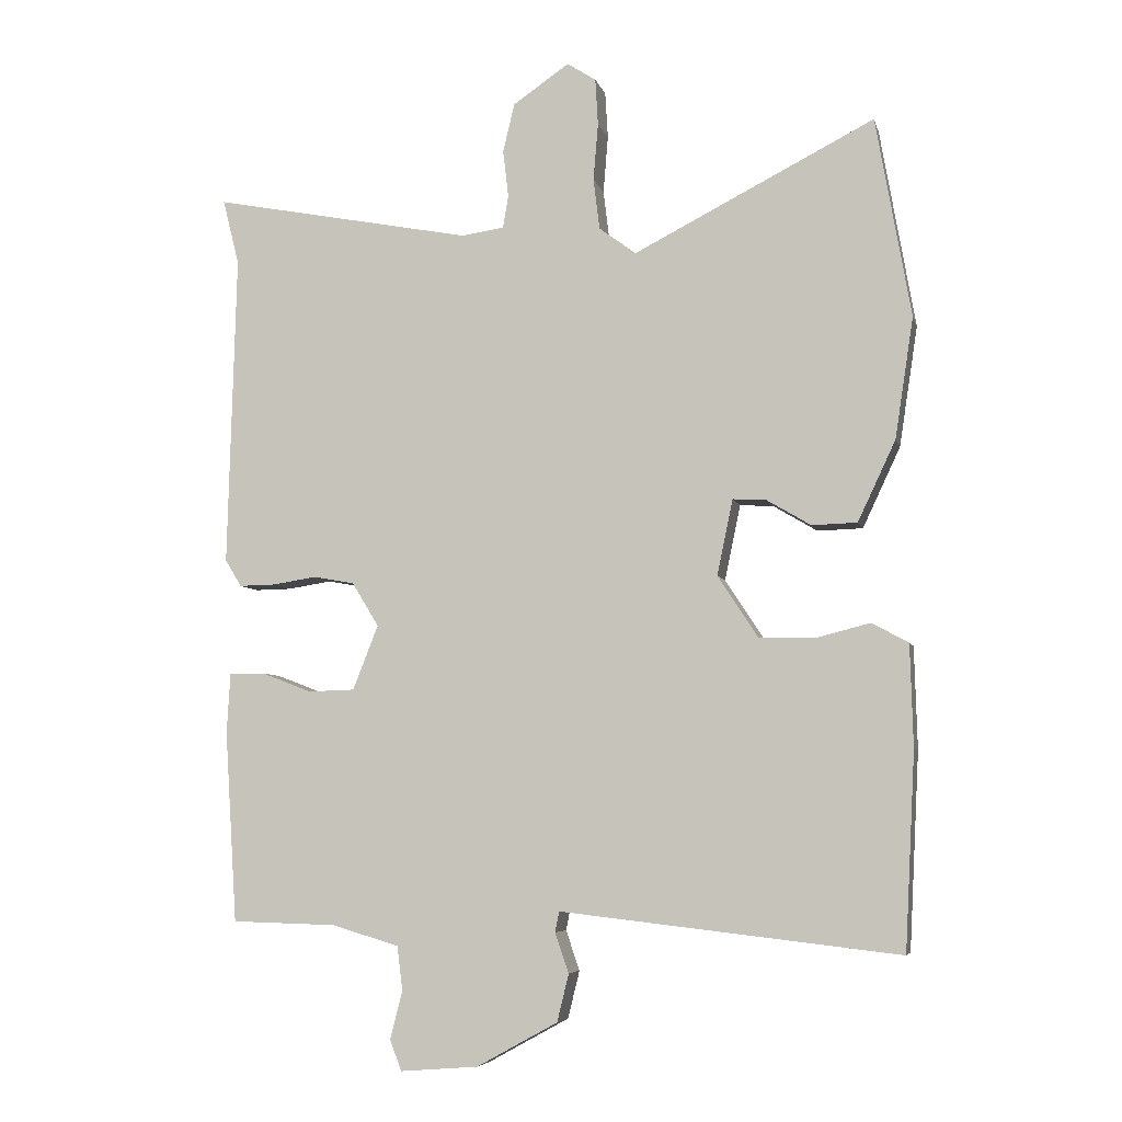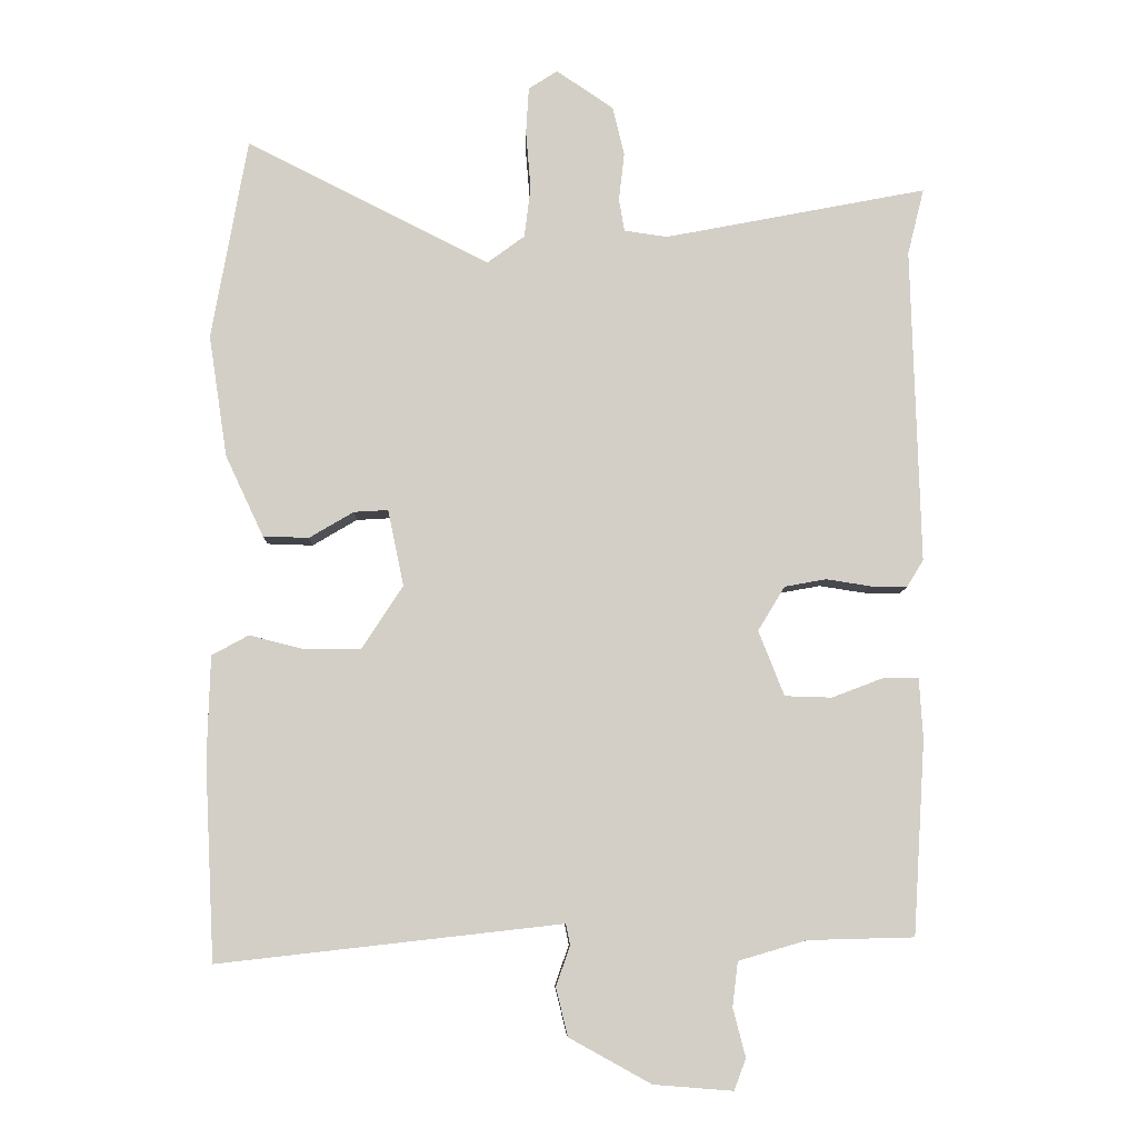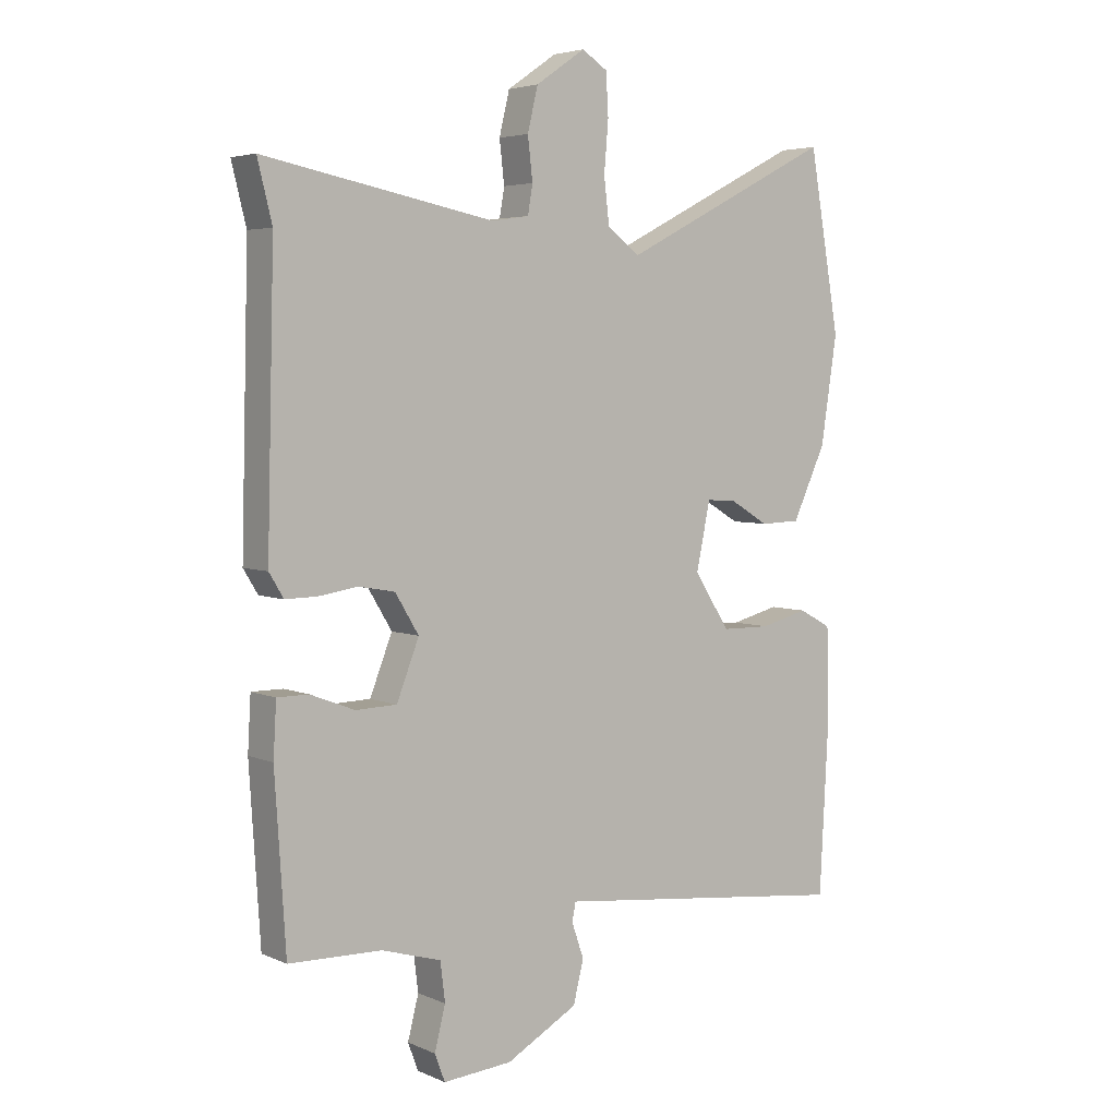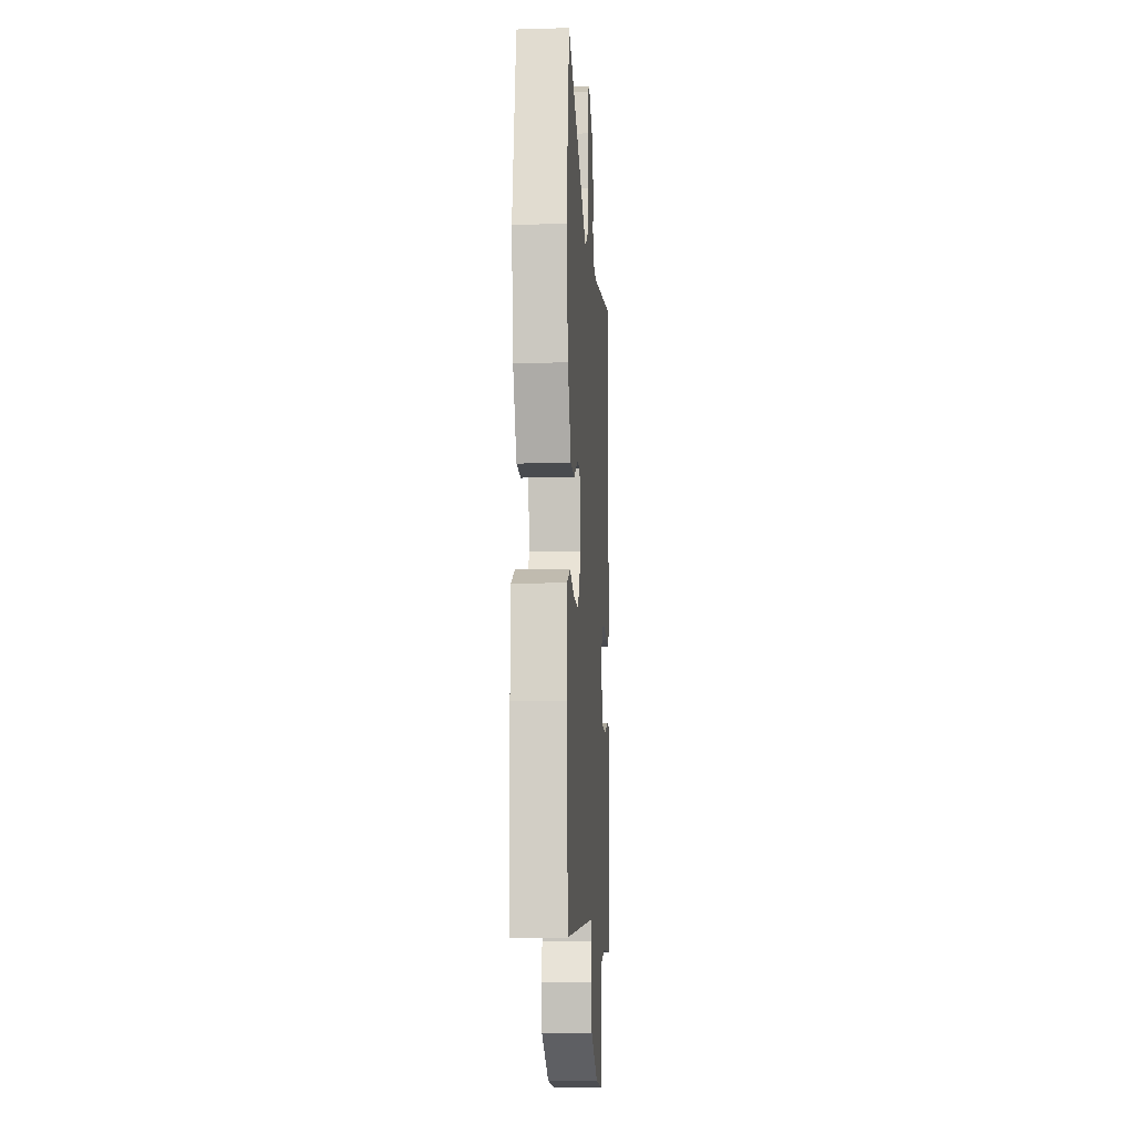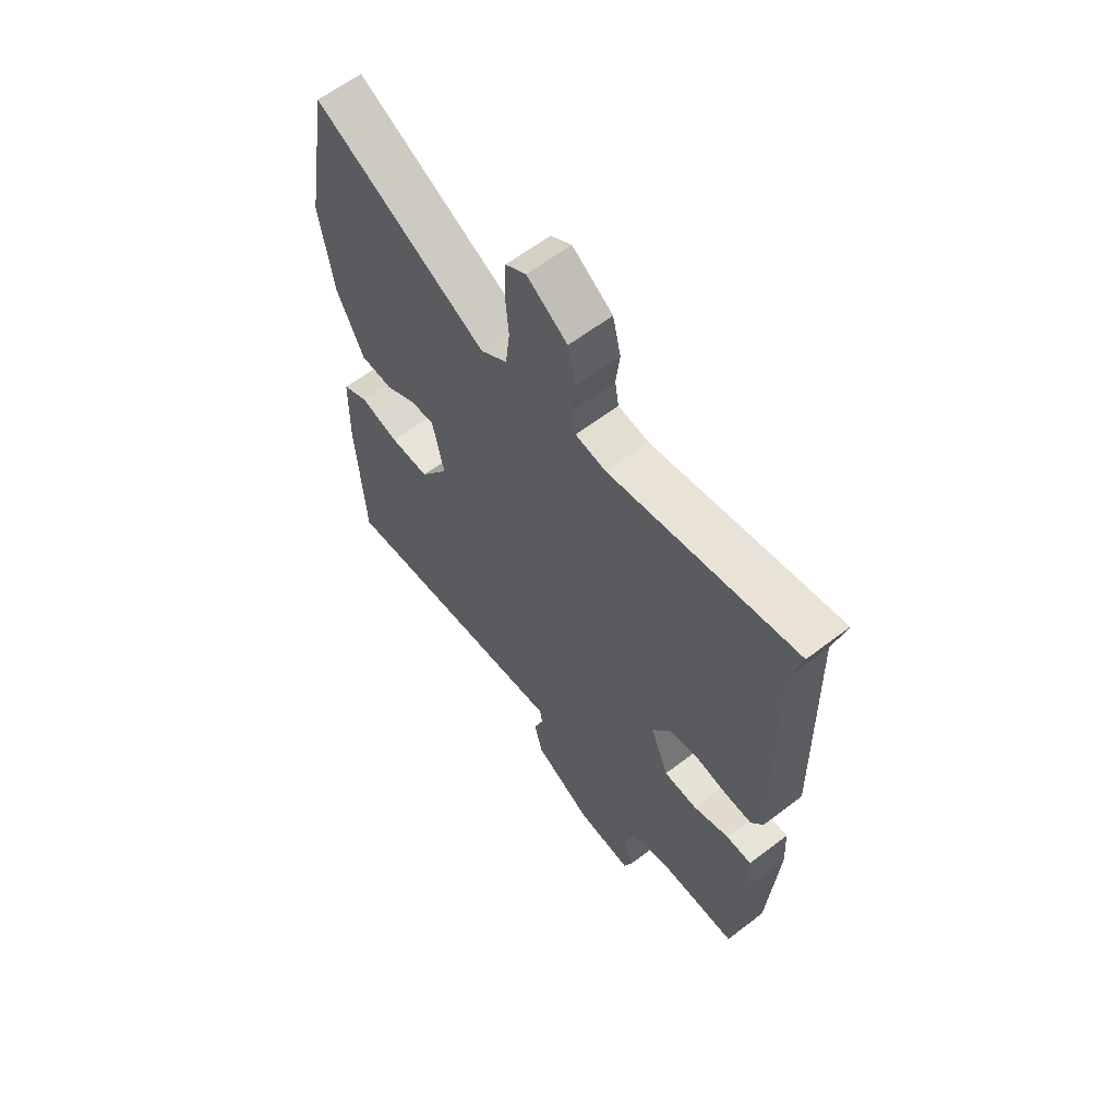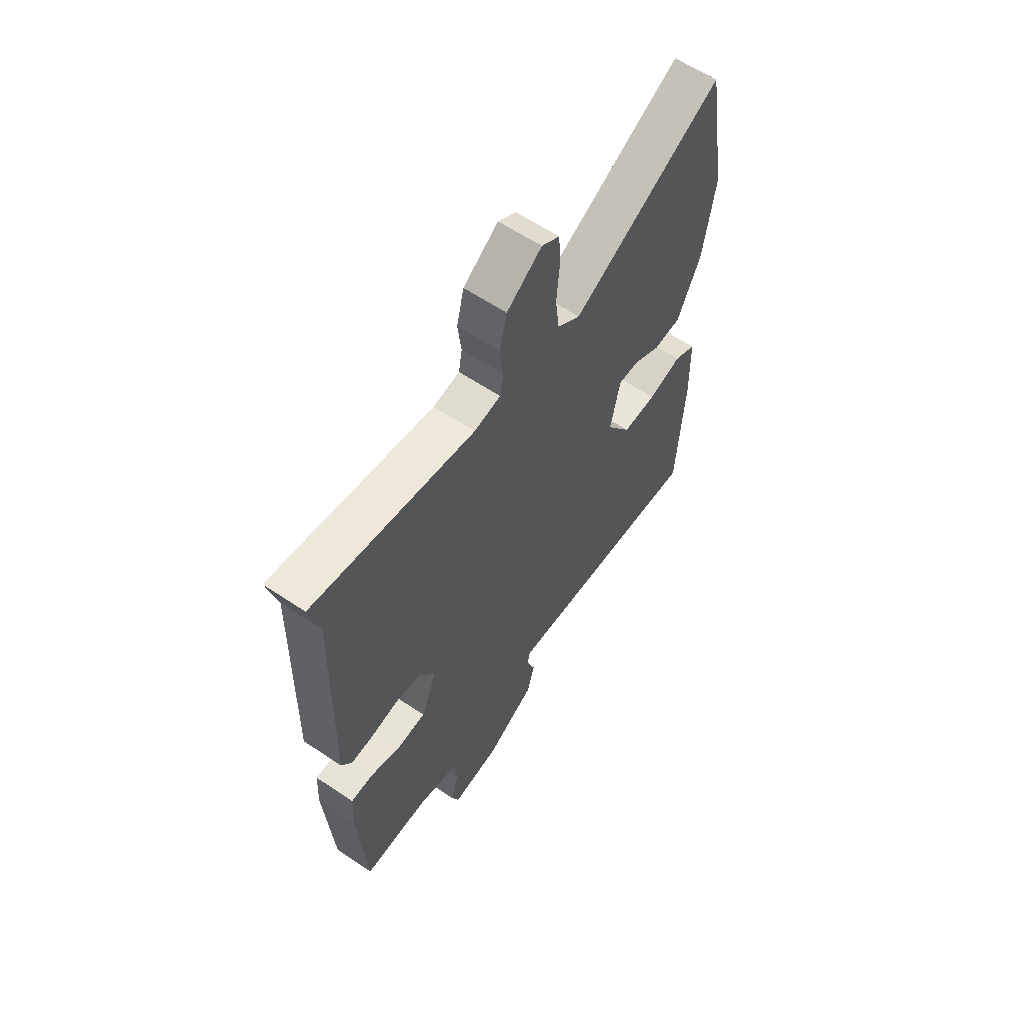
<metadata>
{"format":"obj","ext":"obj","renderer":"f3d","projection":"perspective","resolution":1024,"background":"white","views":[{"elev":-6.1,"azim":13.2,"up":"+Z"},{"elev":-8.4,"azim":178.4,"up":"+Z"},{"elev":4.6,"azim":-36.7,"up":"+Z"},{"elev":-12.3,"azim":93.9,"up":"+Z"},{"elev":62.0,"azim":-127.8,"up":"+Z"},{"elev":61.5,"azim":-55.7,"up":"+Z"}]}
</metadata>
<code>
v 0.478 0.07 0.628
v 0.529 0.07 0.336
v 0.502 0.07 0.16
v 0.447 0.07 0.043
v 0.381 0.07 0.041
v 0.317 0.07 0.079
v 0.268 0.07 0.082
v 0.245 0.07 -0.028
v 0.304 0.07 -0.119
v 0.385 0.07 -0.12
v 0.464 0.07 -0.1
v 0.517 0.07 -0.129
v 0.521 0.07 -0.277
v 0.506 0.07 -0.563
v 0.109 0.07 -0.518
v 0.012 0.07 -0.507
v 0.006 0.07 -0.537
v 0.026 0.07 -0.595
v 0.009 0.07 -0.664
v -0.109 0.07 -0.729
v -0.223 0.07 -0.738
v -0.24 0.07 -0.693
v -0.222 0.07 -0.623
v -0.23 0.07 -0.559
v -0.328 0.07 -0.53
v -0.481 0.07 -0.526
v -0.499 0.07 -0.247
v -0.494 0.07 -0.159
v -0.442 0.07 -0.159
v -0.369 0.07 -0.187
v -0.301 0.07 -0.185
v -0.264 0.07 -0.091
v -0.303 0.07 -0.027
v -0.363 0.07 -0.016
v -0.427 0.07 -0.026
v -0.48 0.07 -0.027
v -0.504 0.07 0.012
v -0.492 0.07 0.469
v -0.516 0.07 0.565
v -0.136 0.07 0.491
v -0.074 0.07 0.5
v -0.066 0.07 0.547
v -0.074 0.07 0.616
v -0.057 0.07 0.687
v 0.025 0.07 0.743
v 0.067 0.07 0.716
v 0.071 0.07 0.648
v 0.064 0.07 0.564
v 0.073 0.07 0.49
v 0.127 0.07 0.45
v 0.478 0 0.628
v 0.529 0 0.336
v 0.502 0 0.16
v 0.447 0 0.043
v 0.381 0 0.041
v 0.317 0 0.079
v 0.268 0 0.082
v 0.245 0 -0.028
v 0.304 0 -0.119
v 0.385 0 -0.12
v 0.464 0 -0.1
v 0.517 0 -0.129
v 0.521 0 -0.277
v 0.506 0 -0.563
v 0.109 0 -0.518
v 0.012 0 -0.507
v 0.006 0 -0.537
v 0.026 0 -0.595
v 0.009 0 -0.664
v -0.109 0 -0.729
v -0.223 0 -0.738
v -0.24 0 -0.693
v -0.222 0 -0.623
v -0.23 0 -0.559
v -0.328 0 -0.53
v -0.481 0 -0.526
v -0.499 0 -0.247
v -0.494 0 -0.159
v -0.442 0 -0.159
v -0.369 0 -0.187
v -0.301 0 -0.185
v -0.264 0 -0.091
v -0.303 0 -0.027
v -0.363 0 -0.016
v -0.427 0 -0.026
v -0.48 0 -0.027
v -0.504 0 0.012
v -0.492 0 0.469
v -0.516 0 0.565
v -0.136 0 0.491
v -0.074 0 0.5
v -0.066 0 0.547
v -0.074 0 0.616
v -0.057 0 0.687
v 0.025 0 0.743
v 0.067 0 0.716
v 0.071 0 0.648
v 0.064 0 0.564
v 0.073 0 0.49
v 0.127 0 0.45
f 46 47 48
f 45 46 48
f 44 45 48
f 43 44 48
f 42 43 48
f 41 42 48 49
f 40 41 49 50
f 38 39 40
f 38 40 50
f 37 38 50
f 36 37 50
f 35 36 50
f 34 35 50
f 28 29 30
f 27 28 30
f 26 27 30
f 25 26 30
f 24 25 30 31
f 21 22 23
f 20 21 23
f 19 20 23
f 18 19 23
f 17 18 23
f 16 17 23 24
f 14 15 16
f 13 14 16
f 12 13 16
f 11 12 16
f 10 11 16
f 16 24 31
f 10 16 31
f 9 10 31
f 4 5 6
f 3 4 6
f 2 3 6
f 1 2 6
f 50 1 6
f 50 6 7
f 50 7 8
f 34 50 8
f 33 34 8
f 32 33 8 9
f 9 31 32
f 98 97 96
f 98 96 95
f 98 95 94
f 98 94 93
f 98 93 92
f 99 98 92 91
f 100 99 91 90
f 90 89 88
f 100 90 88
f 100 88 87
f 100 87 86
f 100 86 85
f 100 85 84
f 80 79 78
f 80 78 77
f 80 77 76
f 80 76 75
f 81 80 75 74
f 73 72 71
f 73 71 70
f 73 70 69
f 73 69 68
f 73 68 67
f 74 73 67 66
f 66 65 64
f 66 64 63
f 66 63 62
f 66 62 61
f 66 61 60
f 81 74 66
f 81 66 60
f 81 60 59
f 56 55 54
f 56 54 53
f 56 53 52
f 56 52 51
f 56 51 100
f 57 56 100
f 58 57 100
f 58 100 84
f 58 84 83
f 59 58 83 82
f 82 81 59
f 1 51 52 2
f 2 52 53 3
f 3 53 54 4
f 4 54 55 5
f 5 55 56 6
f 6 56 57 7
f 7 57 58 8
f 8 58 59 9
f 9 59 60 10
f 10 60 61 11
f 11 61 62 12
f 12 62 63 13
f 13 63 64 14
f 14 64 65 15
f 15 65 66 16
f 16 66 67 17
f 17 67 68 18
f 18 68 69 19
f 19 69 70 20
f 20 70 71 21
f 21 71 72 22
f 22 72 73 23
f 23 73 74 24
f 24 74 75 25
f 25 75 76 26
f 26 76 77 27
f 27 77 78 28
f 28 78 79 29
f 29 79 80 30
f 30 80 81 31
f 31 81 82 32
f 32 82 83 33
f 33 83 84 34
f 34 84 85 35
f 35 85 86 36
f 36 86 87 37
f 37 87 88 38
f 38 88 89 39
f 39 89 90 40
f 40 90 91 41
f 41 91 92 42
f 42 92 93 43
f 43 93 94 44
f 44 94 95 45
f 45 95 96 46
f 46 96 97 47
f 47 97 98 48
f 48 98 99 49
f 49 99 100 50
f 50 100 51 1

</code>
